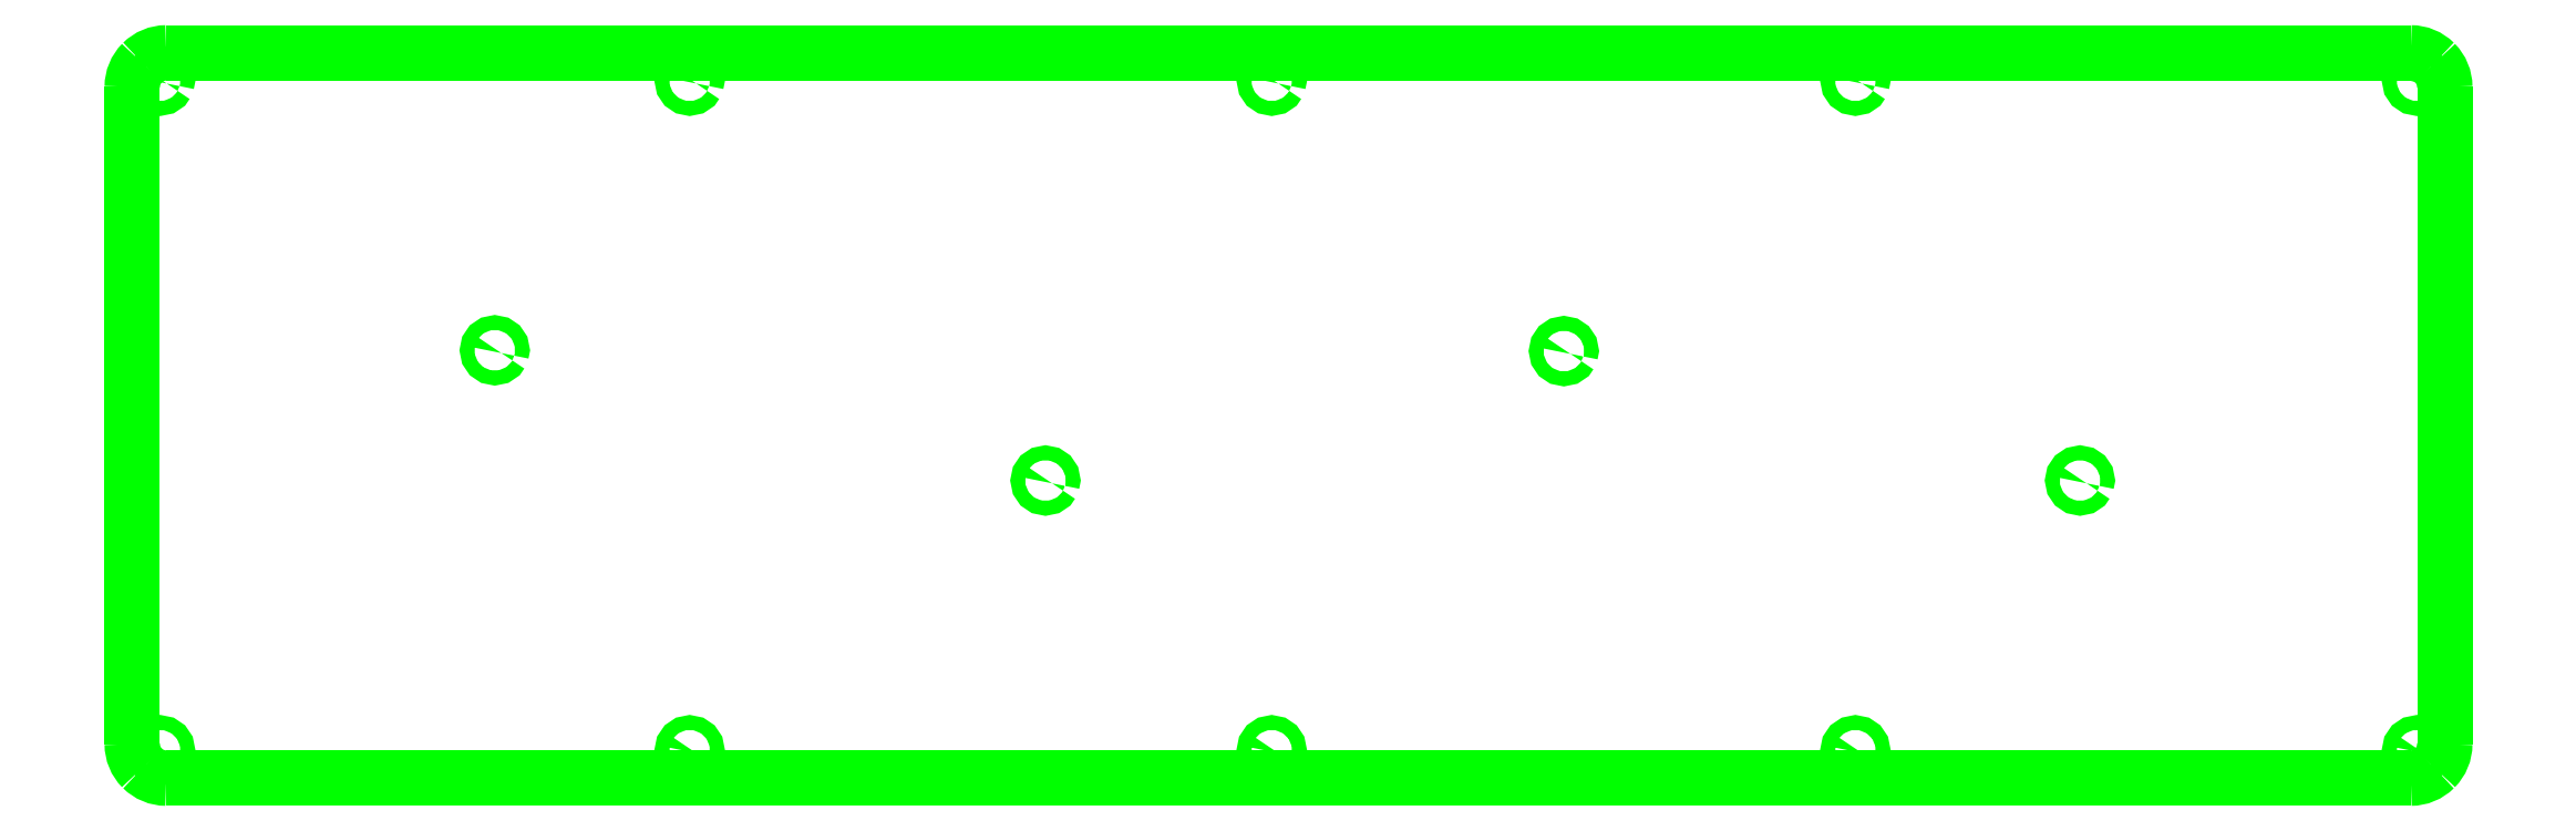
<metadata>
{"format":"dxf","ext":"dxf","renderer":"ezdxf+matplotlib","layout":"modelspace","background":"white","min_lineweight":24,"dpi":150}
</metadata>
<code>
0
SECTION
2
ENTITIES
0
SPLINE
8
top_plate
70
8
71
3
72
8
73
4
74
0
40
0
40
0
40
0
40
0
40
1
40
1
40
1
40
1
10
339.3
20
196.1
30
0
10
339.3
20
194.8
30
0
10
338.7
20
193.5
30
0
10
337.8
20
192.6
30
0
0
SPLINE
8
top_plate
70
8
71
3
72
8
73
4
74
0
40
0
40
0
40
0
40
0
40
1
40
1
40
1
40
1
10
337.8
20
192.6
30
0
10
336.9
20
191.6
30
0
10
335.6
20
191.1
30
0
10
334.3
20
191.1
30
0
0
LWPOLYLINE
8
top_plate
90
2
70
0
10
339.3
20
292.7
30
0
10
339.3
20
196.1
30
0
0
SPLINE
8
top_plate
70
8
71
3
72
8
73
4
74
0
40
0
40
0
40
0
40
0
40
1
40
1
40
1
40
1
10
4.332
20
191.1
30
0
10
3.006
20
191.1
30
0
10
1.735
20
191.6
30
0
10
0.7968
20
192.6
30
0
0
SPLINE
8
top_plate
70
8
71
3
72
8
73
4
74
0
40
0
40
0
40
0
40
0
40
1
40
1
40
1
40
1
10
0.7968
20
192.6
30
0
10
-0.1409
20
193.5
30
0
10
-0.6676
20
194.8
30
0
10
-0.6676
20
196.1
30
0
0
LWPOLYLINE
8
top_plate
90
2
70
0
10
334.3
20
191.1
30
0
10
4.332
20
191.1
30
0
0
SPLINE
8
top_plate
70
8
71
3
72
8
73
4
74
0
40
0
40
0
40
0
40
0
40
1
40
1
40
1
40
1
10
-0.6676
20
292.7
30
0
10
-0.6676
20
294
30
0
10
-0.1409
20
295.3
30
0
10
0.7968
20
296.2
30
0
0
SPLINE
8
top_plate
70
8
71
3
72
8
73
4
74
0
40
0
40
0
40
0
40
0
40
1
40
1
40
1
40
1
10
0.7968
20
296.2
30
0
10
1.735
20
297.1
30
0
10
3.006
20
297.7
30
0
10
4.332
20
297.7
30
0
0
LWPOLYLINE
8
top_plate
90
2
70
0
10
-0.6676
20
196.1
30
0
10
-0.6676
20
292.7
30
0
0
SPLINE
8
top_plate
70
8
71
3
72
8
73
4
74
0
40
0
40
0
40
0
40
0
40
1
40
1
40
1
40
1
10
334.3
20
297.7
30
0
10
335.6
20
297.7
30
0
10
336.9
20
297.1
30
0
10
337.8
20
296.2
30
0
0
SPLINE
8
top_plate
70
8
71
3
72
8
73
4
74
0
40
0
40
0
40
0
40
0
40
1
40
1
40
1
40
1
10
337.8
20
296.2
30
0
10
338.7
20
295.3
30
0
10
339.3
20
294
30
0
10
339.3
20
292.7
30
0
0
LWPOLYLINE
8
top_plate
90
2
70
0
10
4.332
20
297.7
30
0
10
334.3
20
297.7
30
0
0
LWPOLYLINE
8
top_plate
90
1
70
1
10
339.3
20
292.7
30
0
0
LWPOLYLINE
8
top_plate
90
16
70
1
10
167.8
20
194.8
30
0
10
167.6
20
194.4
30
0
10
167.2
20
194.2
30
0
10
166.8
20
194.1
30
0
10
166.4
20
194.2
30
0
10
166.1
20
194.4
30
0
10
165.9
20
194.8
30
0
10
165.8
20
195.2
30
0
10
165.9
20
195.6
30
0
10
166.1
20
195.9
30
0
10
166.4
20
196.2
30
0
10
166.8
20
196.2
30
0
10
167.2
20
196.2
30
0
10
167.6
20
195.9
30
0
10
167.8
20
195.6
30
0
10
167.9
20
195.2
30
0
0
LWPOLYLINE
8
top_plate
90
16
70
1
10
167.8
20
293.2
30
0
10
167.6
20
292.8
30
0
10
167.2
20
292.6
30
0
10
166.8
20
292.5
30
0
10
166.4
20
292.6
30
0
10
166.1
20
292.8
30
0
10
165.9
20
293.2
30
0
10
165.8
20
293.6
30
0
10
165.9
20
294
30
0
10
166.1
20
294.3
30
0
10
166.4
20
294.5
30
0
10
166.8
20
294.6
30
0
10
167.2
20
294.5
30
0
10
167.6
20
294.3
30
0
10
167.8
20
294
30
0
10
167.9
20
293.6
30
0
0
LWPOLYLINE
8
top_plate
90
16
70
1
10
286.6
20
234.4
30
0
10
286.4
20
234.1
30
0
10
286.1
20
233.9
30
0
10
285.7
20
233.8
30
0
10
285.2
20
233.9
30
0
10
284.9
20
234.1
30
0
10
284.7
20
234.4
30
0
10
284.6
20
234.8
30
0
10
284.7
20
235.2
30
0
10
284.9
20
235.6
30
0
10
285.2
20
235.8
30
0
10
285.7
20
235.9
30
0
10
286.1
20
235.8
30
0
10
286.4
20
235.6
30
0
10
286.6
20
235.2
30
0
10
286.7
20
234.8
30
0
0
LWPOLYLINE
8
top_plate
90
16
70
1
10
210.7
20
253.4
30
0
10
210.5
20
253.1
30
0
10
210.2
20
252.9
30
0
10
209.8
20
252.8
30
0
10
209.4
20
252.9
30
0
10
209
20
253.1
30
0
10
208.8
20
253.4
30
0
10
208.7
20
253.8
30
0
10
208.8
20
254.2
30
0
10
209
20
254.6
30
0
10
209.4
20
254.8
30
0
10
209.8
20
254.9
30
0
10
210.2
20
254.8
30
0
10
210.5
20
254.6
30
0
10
210.7
20
254.2
30
0
10
210.8
20
253.8
30
0
0
LWPOLYLINE
8
top_plate
90
16
70
1
10
134.5
20
234.4
30
0
10
134.3
20
234.1
30
0
10
134
20
233.9
30
0
10
133.6
20
233.8
30
0
10
133.2
20
233.9
30
0
10
132.8
20
234.1
30
0
10
132.6
20
234.4
30
0
10
132.5
20
234.8
30
0
10
132.6
20
235.2
30
0
10
132.8
20
235.6
30
0
10
133.2
20
235.8
30
0
10
133.6
20
235.9
30
0
10
134
20
235.8
30
0
10
134.3
20
235.6
30
0
10
134.5
20
235.2
30
0
10
134.6
20
234.8
30
0
0
LWPOLYLINE
8
top_plate
90
16
70
1
10
53.59
20
253.5
30
0
10
53.37
20
253.2
30
0
10
53.04
20
253
30
0
10
52.63
20
252.9
30
0
10
52.22
20
253
30
0
10
51.88
20
253.2
30
0
10
51.66
20
253.5
30
0
10
51.58
20
254
30
0
10
51.66
20
254.4
30
0
10
51.88
20
254.7
30
0
10
52.22
20
254.9
30
0
10
52.63
20
255
30
0
10
53.04
20
254.9
30
0
10
53.37
20
254.7
30
0
10
53.59
20
254.4
30
0
10
53.68
20
254
30
0
0
LWPOLYLINE
8
top_plate
90
16
70
1
10
253.6
20
194.8
30
0
10
253.4
20
194.4
30
0
10
253
20
194.2
30
0
10
252.6
20
194.1
30
0
10
252.2
20
194.2
30
0
10
251.9
20
194.4
30
0
10
251.7
20
194.8
30
0
10
251.6
20
195.2
30
0
10
251.7
20
195.6
30
0
10
251.9
20
195.9
30
0
10
252.2
20
196.2
30
0
10
252.6
20
196.2
30
0
10
253
20
196.2
30
0
10
253.4
20
195.9
30
0
10
253.6
20
195.6
30
0
10
253.7
20
195.2
30
0
0
LWPOLYLINE
8
top_plate
90
16
70
1
10
253.6
20
293.2
30
0
10
253.4
20
292.8
30
0
10
253
20
292.6
30
0
10
252.6
20
292.5
30
0
10
252.2
20
292.6
30
0
10
251.9
20
292.8
30
0
10
251.7
20
293.2
30
0
10
251.6
20
293.6
30
0
10
251.7
20
294
30
0
10
251.9
20
294.3
30
0
10
252.2
20
294.5
30
0
10
252.6
20
294.6
30
0
10
253
20
294.5
30
0
10
253.4
20
294.3
30
0
10
253.6
20
294
30
0
10
253.7
20
293.6
30
0
0
LWPOLYLINE
8
top_plate
90
16
70
1
10
82.24
20
194.8
30
0
10
82.01
20
194.4
30
0
10
81.68
20
194.2
30
0
10
81.27
20
194.1
30
0
10
80.86
20
194.2
30
0
10
80.53
20
194.4
30
0
10
80.3
20
194.8
30
0
10
80.22
20
195.2
30
0
10
80.3
20
195.6
30
0
10
80.53
20
195.9
30
0
10
80.86
20
196.2
30
0
10
81.27
20
196.2
30
0
10
81.68
20
196.2
30
0
10
82.01
20
195.9
30
0
10
82.24
20
195.6
30
0
10
82.32
20
195.2
30
0
0
LWPOLYLINE
8
top_plate
90
16
70
1
10
82.24
20
293.2
30
0
10
82.01
20
292.8
30
0
10
81.68
20
292.6
30
0
10
81.27
20
292.5
30
0
10
80.86
20
292.6
30
0
10
80.53
20
292.8
30
0
10
80.3
20
293.2
30
0
10
80.22
20
293.6
30
0
10
80.3
20
294
30
0
10
80.53
20
294.3
30
0
10
80.86
20
294.5
30
0
10
81.27
20
294.6
30
0
10
81.68
20
294.5
30
0
10
82.01
20
294.3
30
0
10
82.24
20
294
30
0
10
82.32
20
293.6
30
0
0
LWPOLYLINE
8
top_plate
90
16
70
1
10
336.2
20
194.8
30
0
10
335.9
20
194.4
30
0
10
335.6
20
194.2
30
0
10
335.2
20
194.1
30
0
10
334.8
20
194.2
30
0
10
334.4
20
194.4
30
0
10
334.2
20
194.8
30
0
10
334.1
20
195.2
30
0
10
334.2
20
195.6
30
0
10
334.4
20
195.9
30
0
10
334.8
20
196.2
30
0
10
335.2
20
196.2
30
0
10
335.6
20
196.2
30
0
10
335.9
20
195.9
30
0
10
336.2
20
195.6
30
0
10
336.2
20
195.2
30
0
0
LWPOLYLINE
8
top_plate
90
16
70
1
10
336.2
20
293.2
30
0
10
335.9
20
292.8
30
0
10
335.6
20
292.6
30
0
10
335.2
20
292.5
30
0
10
334.8
20
292.6
30
0
10
334.4
20
292.8
30
0
10
334.2
20
293.2
30
0
10
334.1
20
293.6
30
0
10
334.2
20
294
30
0
10
334.4
20
294.3
30
0
10
334.8
20
294.5
30
0
10
335.2
20
294.6
30
0
10
335.6
20
294.5
30
0
10
335.9
20
294.3
30
0
10
336.2
20
294
30
0
10
336.2
20
293.6
30
0
0
LWPOLYLINE
8
top_plate
90
16
70
1
10
4.398
20
194.8
30
0
10
4.172
20
194.4
30
0
10
3.839
20
194.2
30
0
10
3.43
20
194.1
30
0
10
3.021
20
194.2
30
0
10
2.688
20
194.4
30
0
10
2.463
20
194.8
30
0
10
2.38
20
195.2
30
0
10
2.463
20
195.6
30
0
10
2.688
20
195.9
30
0
10
3.021
20
196.2
30
0
10
3.43
20
196.2
30
0
10
3.839
20
196.2
30
0
10
4.172
20
195.9
30
0
10
4.398
20
195.6
30
0
10
4.48
20
195.2
30
0
0
LWPOLYLINE
8
top_plate
90
16
70
1
10
4.398
20
293.2
30
0
10
4.172
20
292.8
30
0
10
3.839
20
292.6
30
0
10
3.43
20
292.5
30
0
10
3.021
20
292.6
30
0
10
2.688
20
292.8
30
0
10
2.463
20
293.2
30
0
10
2.38
20
293.6
30
0
10
2.463
20
294
30
0
10
2.688
20
294.3
30
0
10
3.021
20
294.5
30
0
10
3.43
20
294.6
30
0
10
3.832
20
294.5
30
0
10
4.172
20
294.3
30
0
10
4.4
20
294
30
0
10
4.48
20
293.6
30
0
0
ENDSEC
0
EOF

</code>
